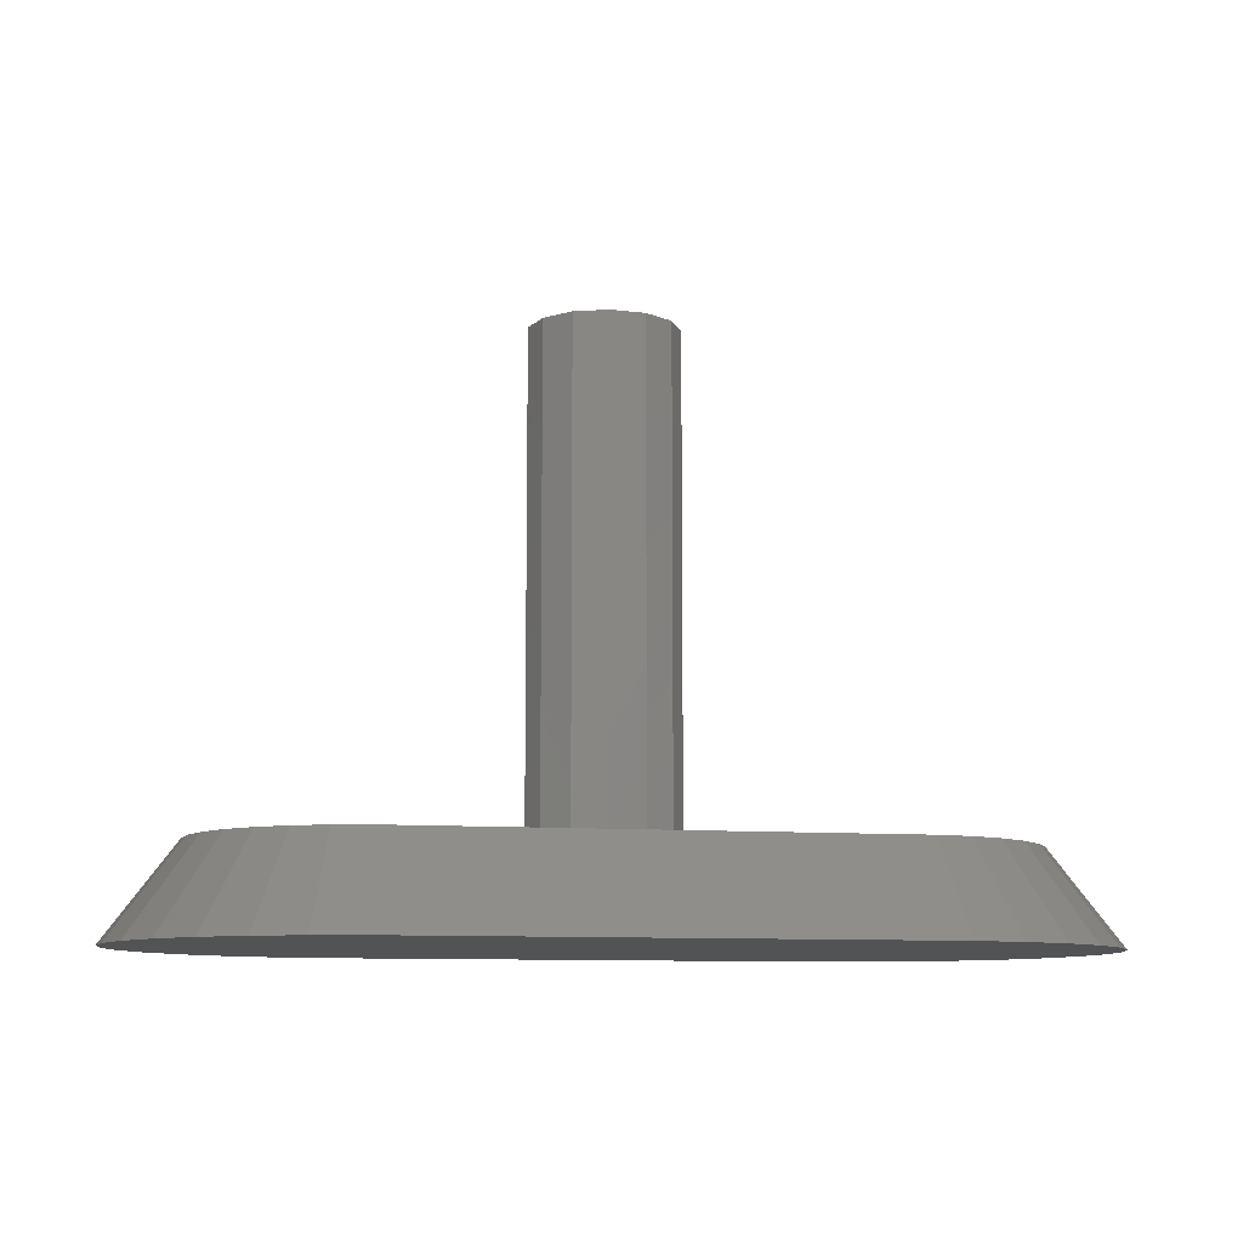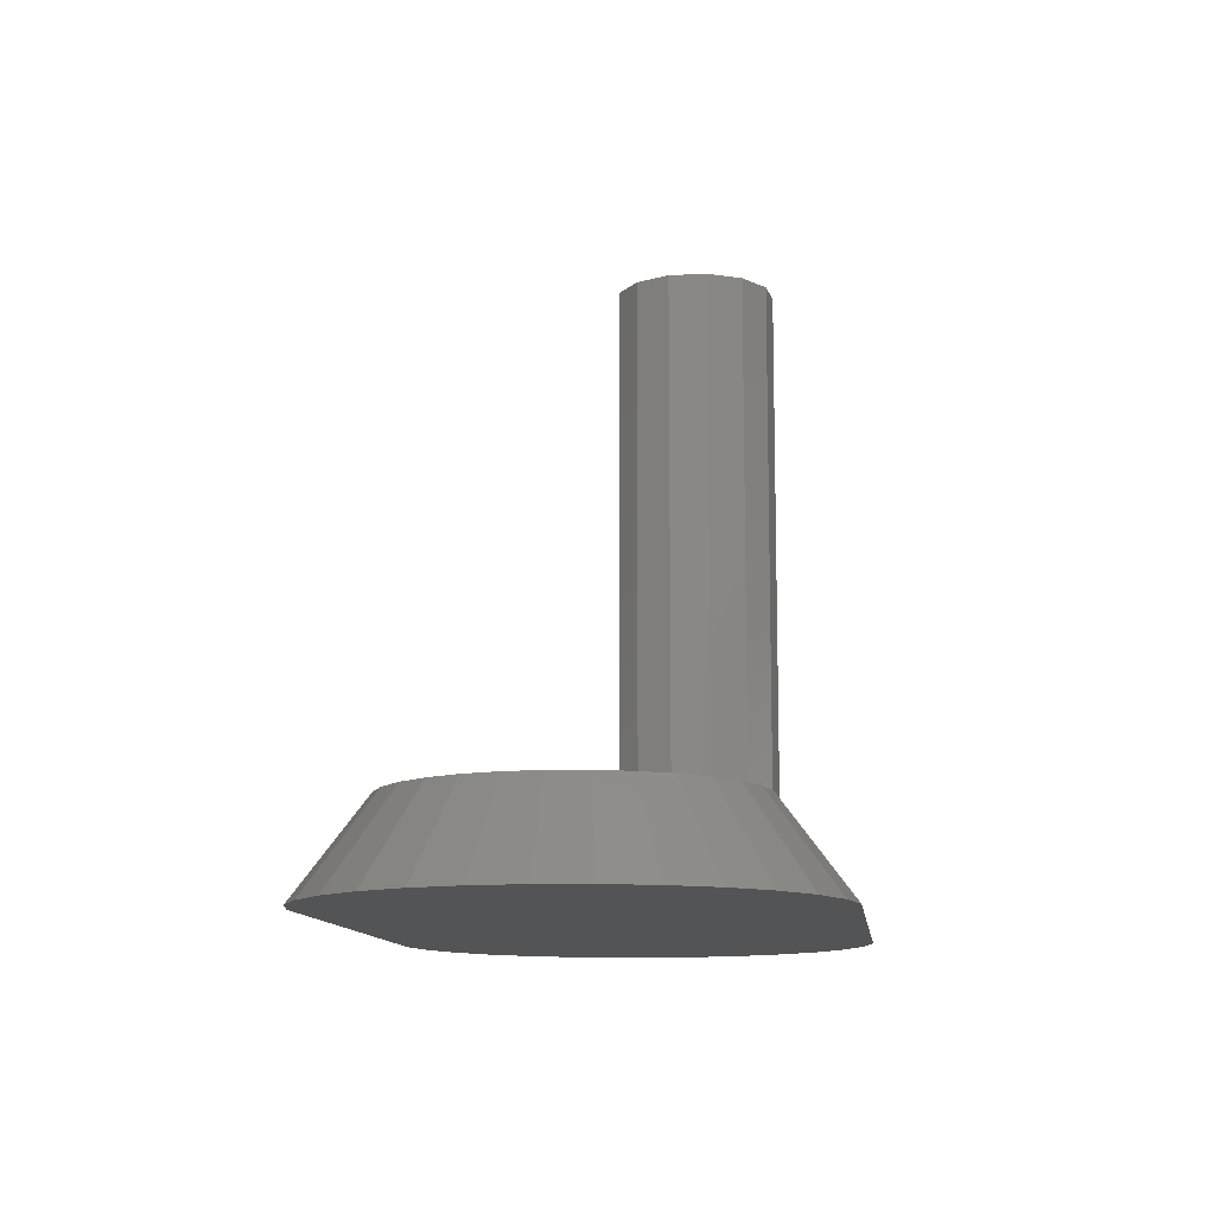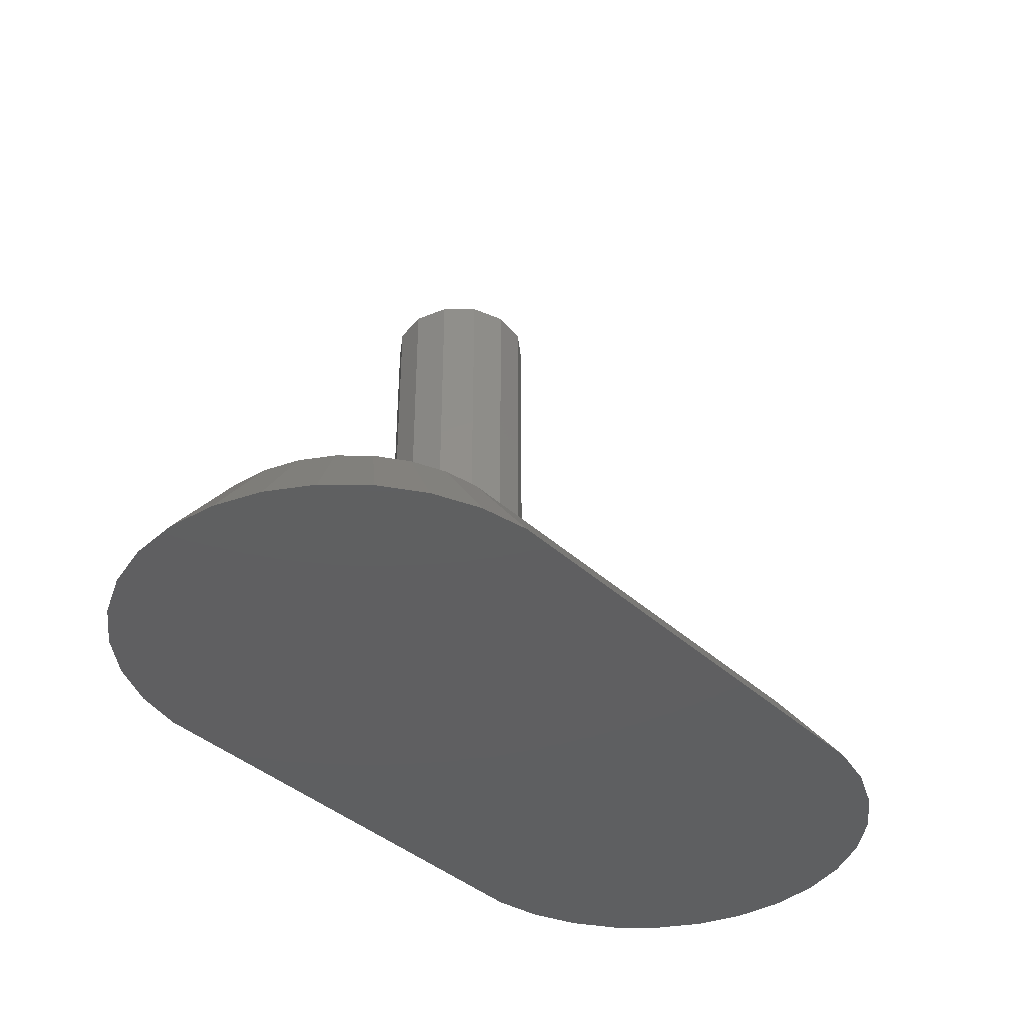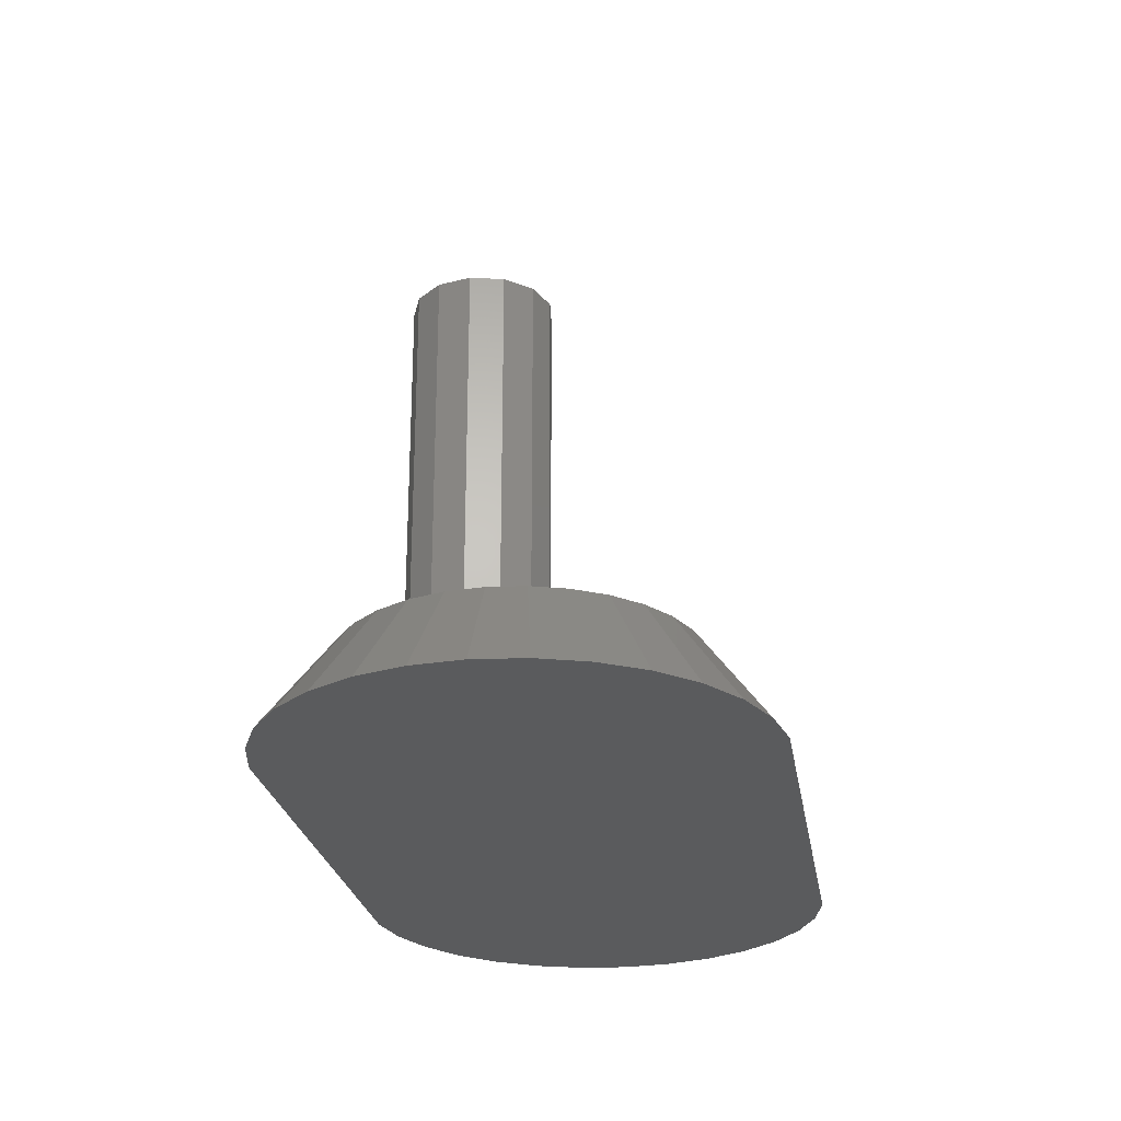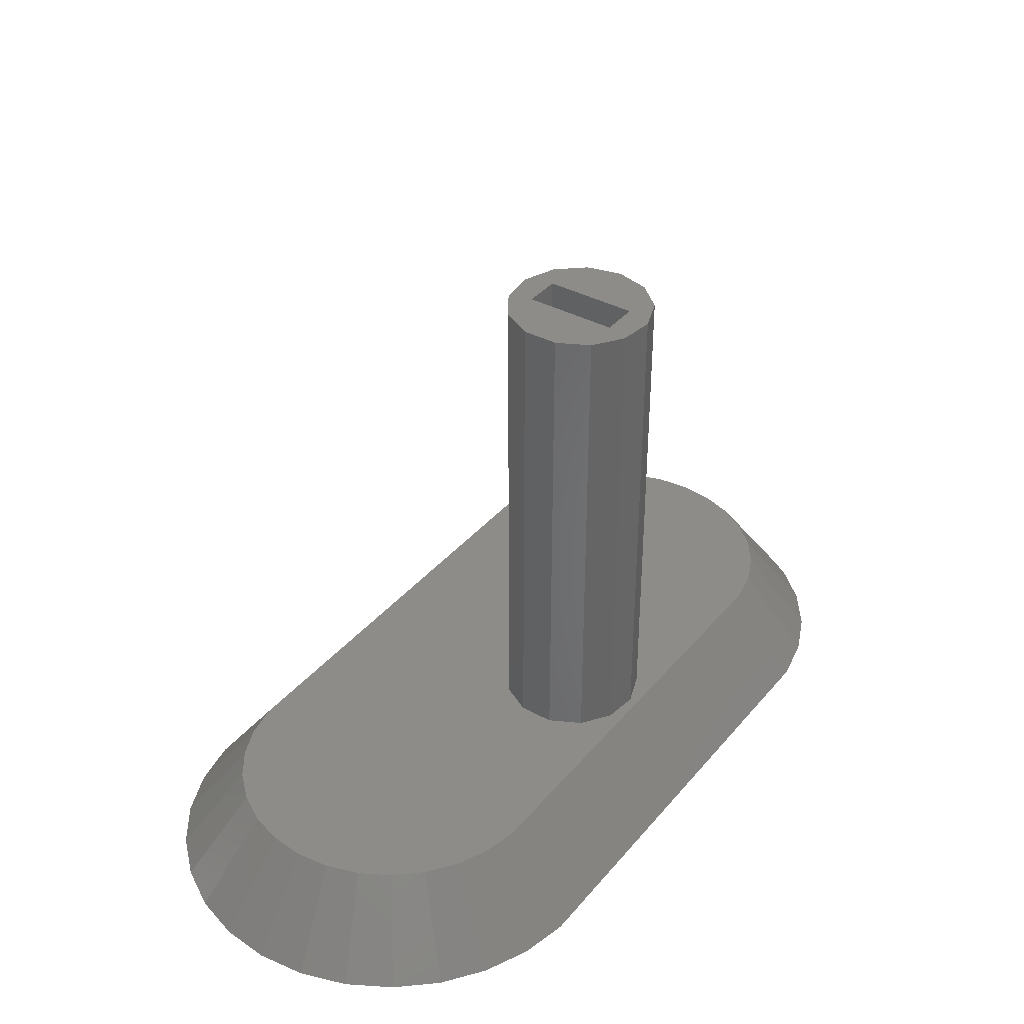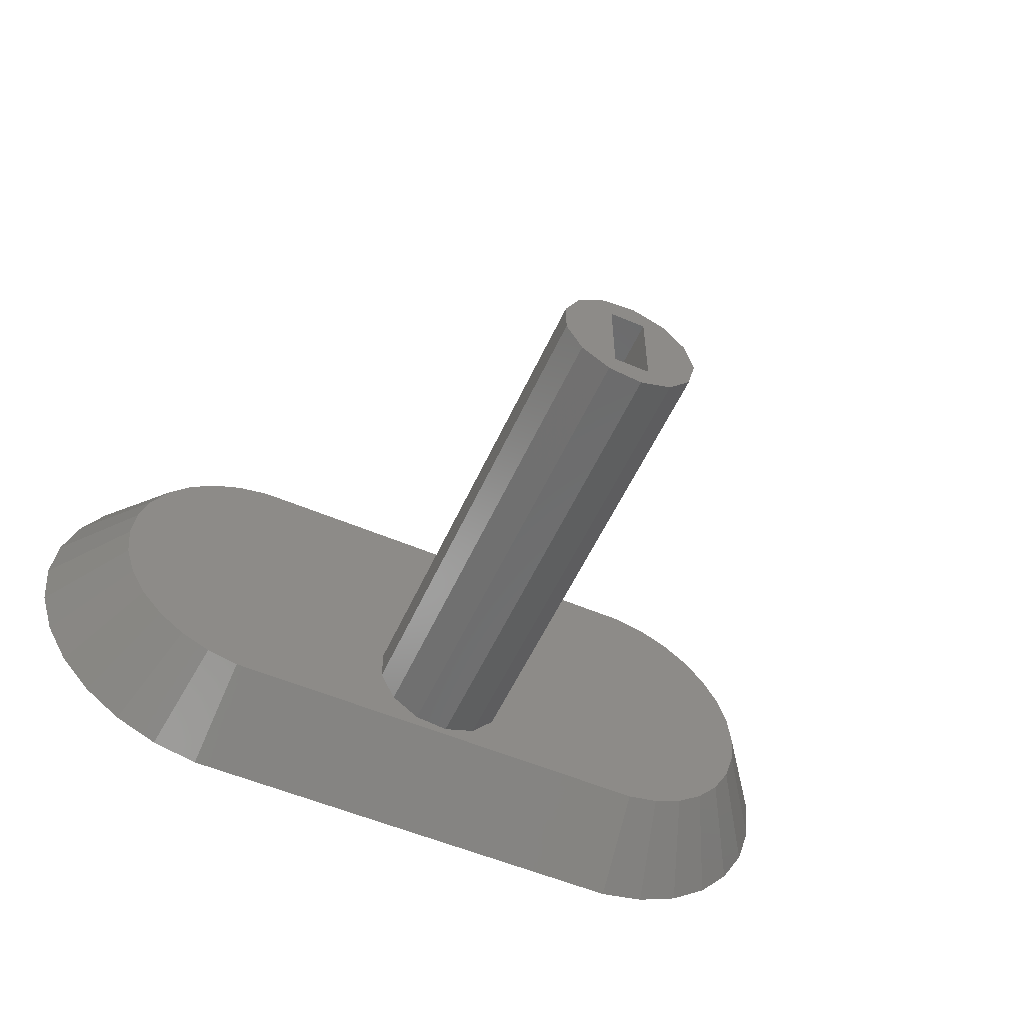
<metadata>
{"format":"stl","ext":"stl","renderer":"f3d","projection":"perspective","resolution":1024,"background":"white","views":[{"elev":-9.8,"azim":168.4,"up":"+Z"},{"elev":-11.4,"azim":-82.9,"up":"+Z"},{"elev":-39.1,"azim":131.3,"up":"+Z"},{"elev":-25.1,"azim":99.1,"up":"+Z"},{"elev":37.4,"azim":-55.1,"up":"+Z"},{"elev":-55.2,"azim":-24.1,"up":"+Y"}]}
</metadata>
<code>
# stl→obj: 94 verts, 184 faces
v -1.418 3.74 5
v -2.994 2.652 32
v -1.418 3.74 32
v -2.994 2.652 5
v 3.542 1.859 32
v 2.272 3.292 5
v 2.272 3.292 32
v 3.542 1.859 5
v 4 0 32
v 4 0 5
v -3.884 -0.9573 5
v -3.884 0.9573 32
v -3.884 0.9573 5
v -3.884 -0.9573 32
v 0.4821 3.971 32
v 0.4821 3.971 5
v 3.542 -1.859 32
v 3.542 -1.859 5
v 1 2.5 32
v 1 -2.5 32
v -1 2.5 32
v 2.272 -3.292 32
v 0.4821 -3.971 32
v -1 -2.5 32
v -1.418 -3.74 32
v -2.994 -2.652 32
v -1.418 -3.74 5
v 0.4821 -3.971 5
v 2.272 -3.292 5
v -2.994 -2.652 5
v 24.47 1.849 0
v 24.47 7.151 0
v 24.75 4.5 0
v 23.65 -0.6859 0
v 23.65 9.686 0
v 22.32 -2.994 0
v 22.32 11.99 0
v 20.53 -4.975 0
v 20.53 13.98 0
v 18.38 -6.542 0
v 18.38 15.54 0
v 15.94 -7.626 0
v 15.94 16.63 0
v 13.33 -8.18 0
v 13.33 17.18 0
v -13.33 -8.18 0
v -13.33 17.18 0
v -15.94 -7.626 0
v -15.94 16.63 0
v -18.38 -6.542 0
v -18.38 15.54 0
v -20.53 -4.975 0
v -20.53 13.98 0
v -22.32 -2.994 0
v -22.32 11.99 0
v -23.65 -0.6859 0
v -23.65 9.686 0
v -24.47 1.849 0
v -24.47 7.151 0
v -24.75 4.5 0
v 1 -2.5 19
v 1 2.5 19
v -1 2.5 19
v -1 -2.5 19
v 21 4.5 5
v -21 4.5 5
v 16.5 12.29 5
v 20.8 6.371 5
v 19.28 -0.7901 5
v 12.94 13.45 5
v 14.78 13.06 5
v 18.02 -2.188 5
v 16.5 -3.294 5
v 14.78 -4.06 5
v -20.22 0.8394 5
v -19.28 -0.7901 5
v -14.78 13.06 5
v -12.94 13.45 5
v -16.5 -3.294 5
v -19.28 9.79 5
v 19.28 9.79 5
v -14.78 -4.06 5
v -12.94 -4.451 5
v -20.22 8.161 5
v -20.8 6.371 5
v 20.22 0.8394 5
v 12.94 -4.451 5
v -18.02 -2.188 5
v 20.22 8.161 5
v 18.02 11.19 5
v -16.5 12.29 5
v -18.02 11.19 5
v -20.8 2.629 5
v 20.8 2.629 5
f 1 2 3
f 2 1 4
f 5 6 7
f 6 5 8
f 9 8 5
f 8 9 10
f 11 12 13
f 12 11 14
f 13 2 4
f 2 13 12
f 6 15 7
f 15 6 16
f 17 10 9
f 10 17 18
f 19 9 5
f 19 5 7
f 20 9 19
f 9 20 17
f 15 19 7
f 15 21 19
f 2 21 3
f 3 21 15
f 17 20 22
f 20 23 22
f 24 23 20
f 24 25 23
f 12 21 2
f 21 12 24
f 24 26 25
f 14 24 12
f 24 14 26
f 27 23 25
f 23 27 28
f 22 18 17
f 18 22 29
f 28 22 23
f 22 28 29
f 16 3 15
f 3 16 1
f 30 25 26
f 25 30 27
f 30 14 11
f 14 30 26
f 31 32 33
f 34 32 31
f 34 35 32
f 36 35 34
f 36 37 35
f 38 37 36
f 38 39 37
f 40 39 38
f 40 41 39
f 42 41 40
f 42 43 41
f 44 43 42
f 44 45 43
f 46 45 44
f 46 47 45
f 48 47 46
f 48 49 47
f 50 49 48
f 50 51 49
f 52 51 50
f 52 53 51
f 54 53 52
f 54 55 53
f 56 55 54
f 56 57 55
f 58 57 56
f 58 59 57
f 59 58 60
f 61 19 62
f 19 61 20
f 63 61 62
f 61 63 64
f 24 63 21
f 63 24 64
f 63 19 21
f 19 63 62
f 61 24 20
f 24 61 64
f 32 65 33
f 66 60 58
f 41 67 39
f 32 68 65
f 36 69 38
f 45 70 71
f 69 72 38
f 73 74 42
f 75 54 76
f 47 77 78
f 41 43 67
f 38 73 40
f 79 50 48
f 43 71 67
f 55 57 80
f 39 81 37
f 82 48 46
f 83 82 46
f 47 49 77
f 45 78 70
f 78 45 47
f 84 59 85
f 82 79 48
f 86 69 36
f 74 87 44
f 74 44 42
f 34 86 36
f 88 52 79
f 32 89 68
f 85 59 66
f 57 59 84
f 33 65 31
f 39 67 90
f 46 87 83
f 87 46 44
f 53 55 80
f 73 42 40
f 49 51 91
f 37 81 35
f 35 81 89
f 49 91 77
f 92 53 80
f 31 86 34
f 39 90 81
f 51 53 91
f 35 89 32
f 91 53 92
f 76 52 88
f 93 58 75
f 94 86 31
f 65 94 31
f 79 52 50
f 72 73 38
f 76 54 52
f 75 58 56
f 75 56 54
f 59 60 66
f 43 45 71
f 80 57 84
f 66 58 93
f 68 94 65
f 89 94 68
f 89 86 94
f 81 86 89
f 81 69 86
f 90 69 81
f 90 72 69
f 67 72 90
f 67 73 72
f 8 67 71
f 67 8 73
f 8 71 70
f 73 8 74
f 74 8 87
f 87 8 10
f 70 6 8
f 70 16 6
f 78 16 70
f 77 13 78
f 4 78 13
f 1 78 4
f 16 78 1
f 18 87 10
f 29 87 18
f 28 87 29
f 13 83 11
f 28 83 87
f 27 83 28
f 30 83 27
f 11 83 30
f 91 13 77
f 13 82 83
f 79 13 91
f 13 79 82
f 92 79 91
f 92 88 79
f 80 88 92
f 80 76 88
f 84 76 80
f 84 75 76
f 85 75 84
f 85 93 75
f 93 85 66

</code>
